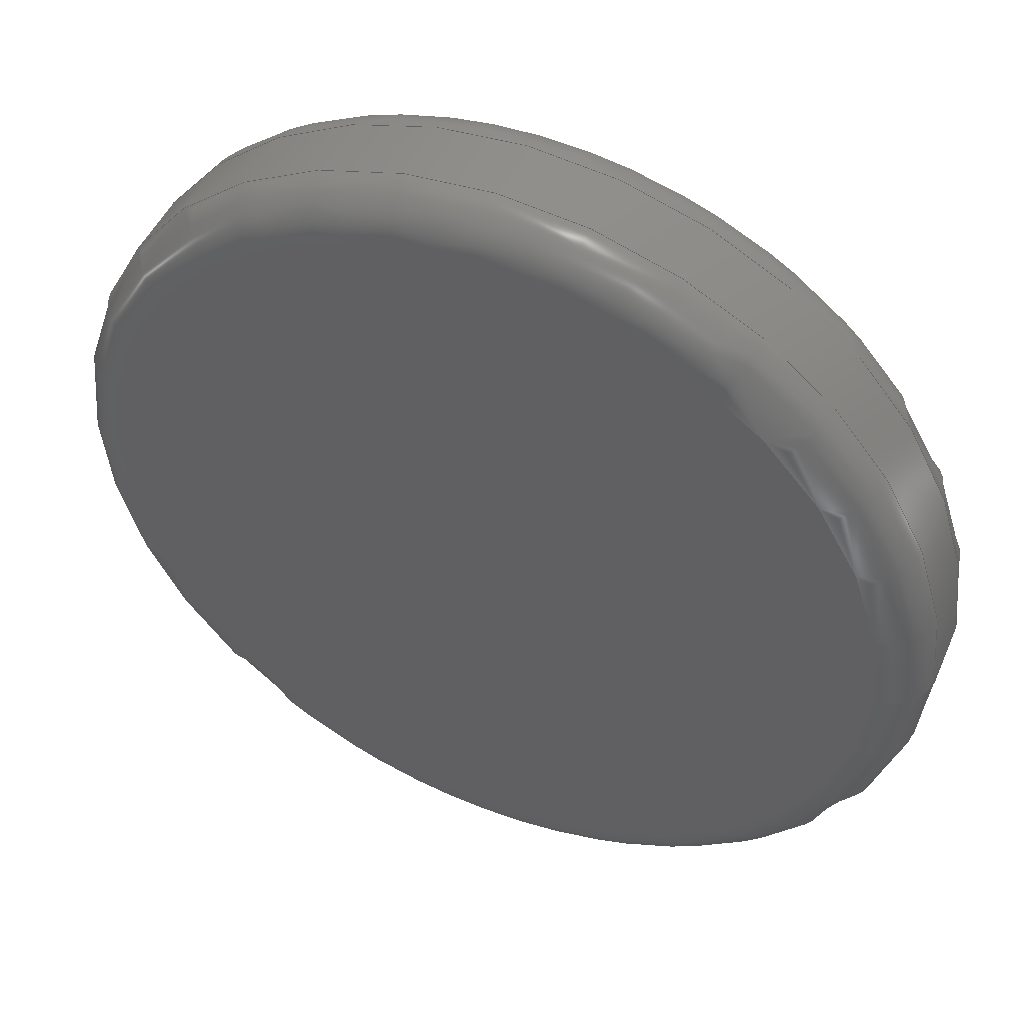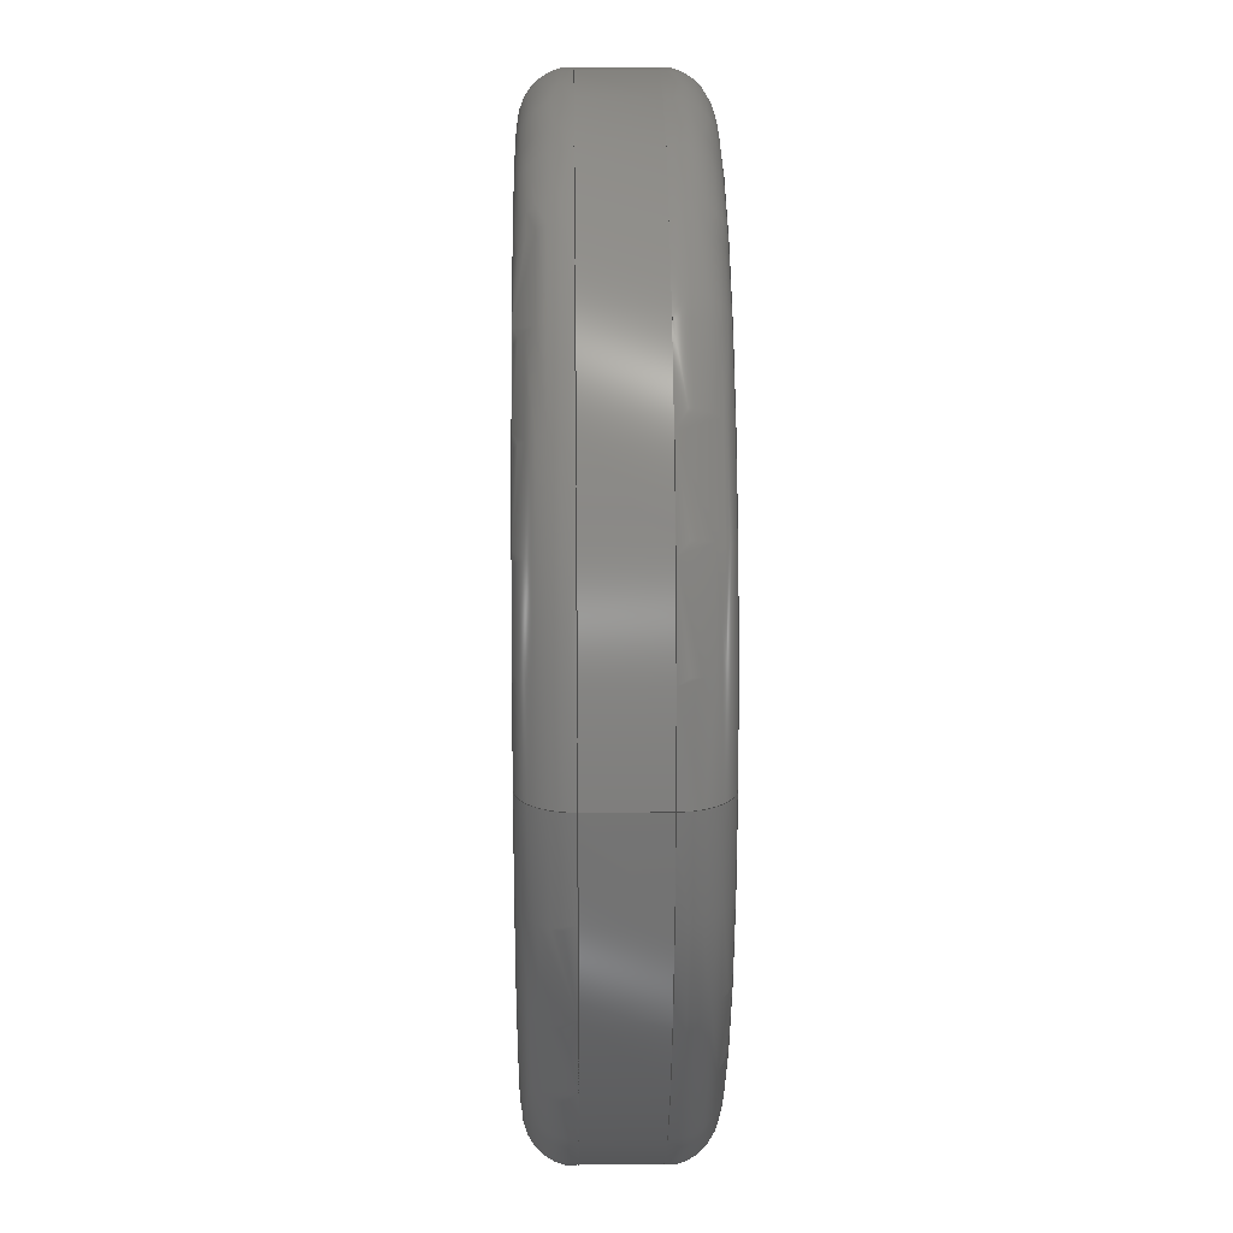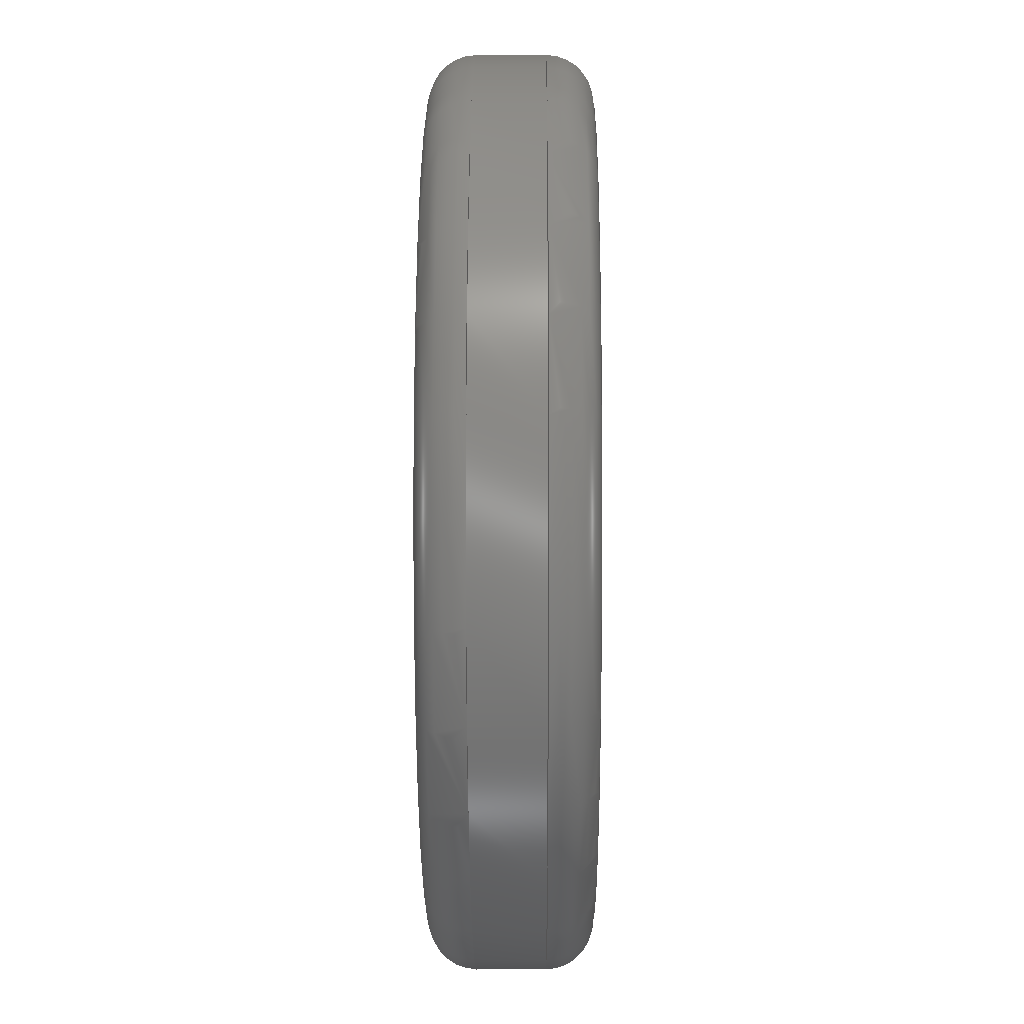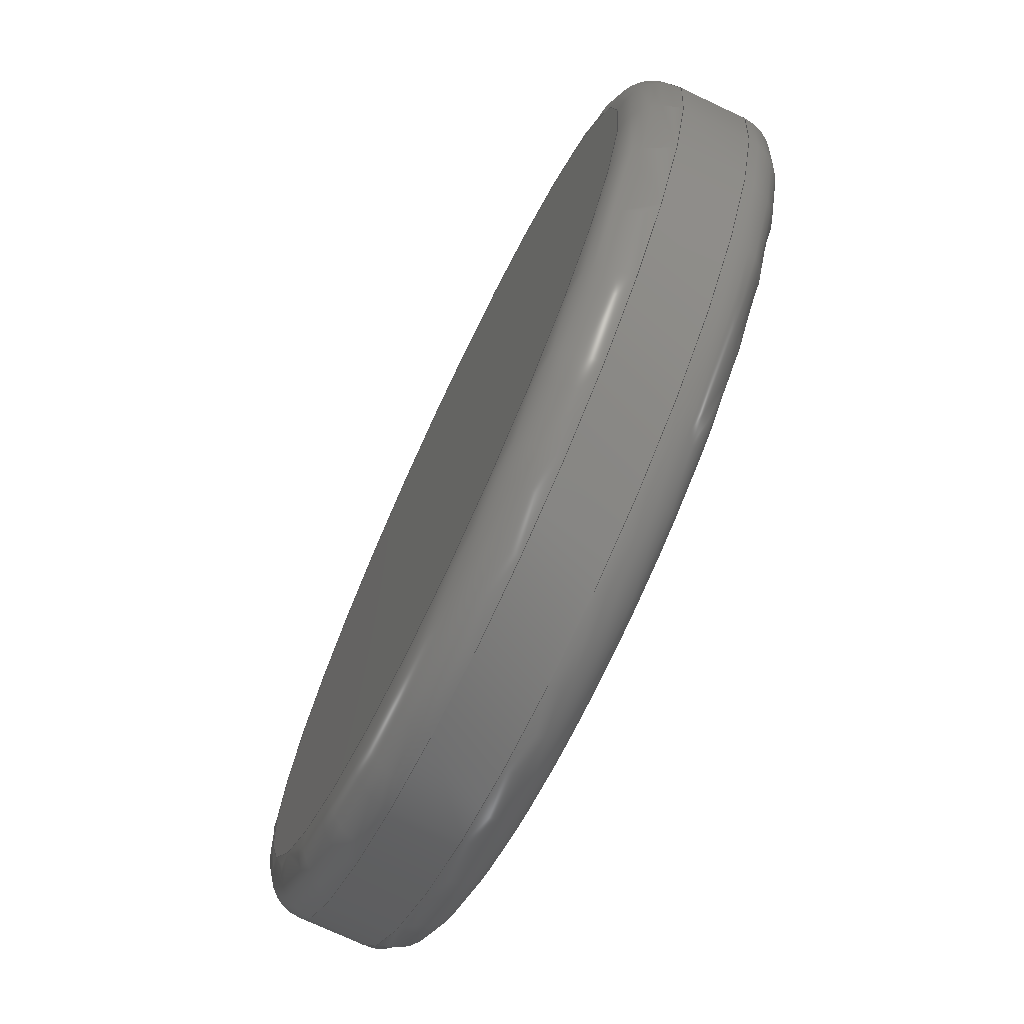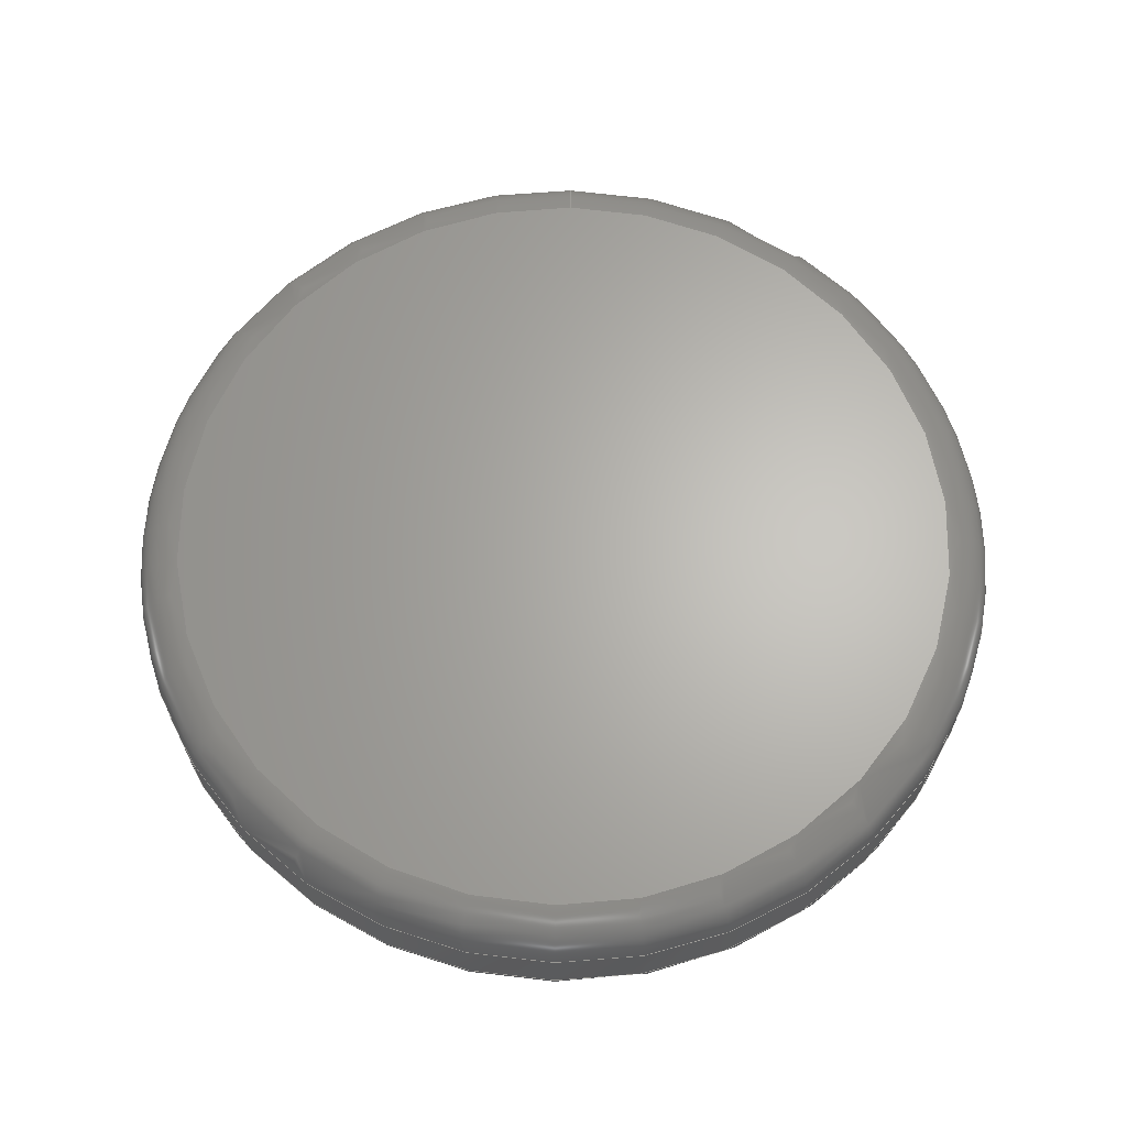
<metadata>
{"format":"step","ext":"step","renderer":"f3d","projection":"perspective","resolution":1024,"background":"white","views":[{"elev":48.9,"azim":23.7,"up":"+Y"},{"elev":17.4,"azim":89.1,"up":"+Y"},{"elev":1.0,"azim":-89.5,"up":"+Y"},{"elev":-73.3,"azim":-115.2,"up":"+Y"},{"elev":65.0,"azim":-88.9,"up":"+Z"}]}
</metadata>
<code>
ISO-10303-21;
DATA;
#1 = APPLICATION_PROTOCOL_DEFINITION('international standard',
  'automotive_design',2000,#2);
#2 = APPLICATION_CONTEXT(
  'core data for automotive mechanical design processes');
#3 = SHAPE_DEFINITION_REPRESENTATION(#4,#10);
#4 = PRODUCT_DEFINITION_SHAPE('','',#5);
#5 = PRODUCT_DEFINITION('design','',#6,#9);
#6 = PRODUCT_DEFINITION_FORMATION('','',#7);
#7 = PRODUCT('ficha','ficha','',(#8));
#8 = PRODUCT_CONTEXT('',#2,'mechanical');
#9 = PRODUCT_DEFINITION_CONTEXT('part definition',#2,'design');
#10 = ADVANCED_BREP_SHAPE_REPRESENTATION('',(#11,#15),#221);
#11 = AXIS2_PLACEMENT_3D('',#12,#13,#14);
#12 = CARTESIAN_POINT('',(0,0,0));
#13 = DIRECTION('',(0,0,1));
#14 = DIRECTION('',(1,0,-0));
#15 = MANIFOLD_SOLID_BREP('',#16);
#16 = CLOSED_SHELL('',(#17,#105,#159,#213,#217));
#17 = ADVANCED_FACE('',(#18),#32,.T.);
#18 = FACE_BOUND('',#19,.F.);
#19 = EDGE_LOOP('',(#20,#50,#77,#78));
#20 = ORIENTED_EDGE('',*,*,#21,.T.);
#21 = EDGE_CURVE('',#22,#24,#26,.T.);
#22 = VERTEX_POINT('',#23);
#23 = CARTESIAN_POINT('',(31.62,-20.5,1));
#24 = VERTEX_POINT('',#25);
#25 = CARTESIAN_POINT('',(31.62,-20.5,2.5));
#26 = SEAM_CURVE('',#27,(#31,#43),.PCURVE_S1);
#27 = LINE('',#28,#29);
#28 = CARTESIAN_POINT('',(31.62,-20.5,0));
#29 = VECTOR('',#30,1);
#30 = DIRECTION('',(0,0,1));
#31 = PCURVE('',#32,#37);
#32 = CYLINDRICAL_SURFACE('',#33,10);
#33 = AXIS2_PLACEMENT_3D('',#34,#35,#36);
#34 = CARTESIAN_POINT('',(21.62,-20.5,0));
#35 = DIRECTION('',(-0,-0,-1));
#36 = DIRECTION('',(1,0,0));
#37 = DEFINITIONAL_REPRESENTATION('',(#38),#42);
#38 = LINE('',#39,#40);
#39 = CARTESIAN_POINT('',(-0,0));
#40 = VECTOR('',#41,1);
#41 = DIRECTION('',(-0,-1));
#42 = ( GEOMETRIC_REPRESENTATION_CONTEXT(2) 
PARAMETRIC_REPRESENTATION_CONTEXT() REPRESENTATION_CONTEXT('2D SPACE',''
  ) );
#43 = PCURVE('',#32,#44);
#44 = DEFINITIONAL_REPRESENTATION('',(#45),#49);
#45 = LINE('',#46,#47);
#46 = CARTESIAN_POINT('',(-6.283,0));
#47 = VECTOR('',#48,1);
#48 = DIRECTION('',(-0,-1));
#49 = ( GEOMETRIC_REPRESENTATION_CONTEXT(2) 
PARAMETRIC_REPRESENTATION_CONTEXT() REPRESENTATION_CONTEXT('2D SPACE',''
  ) );
#50 = ORIENTED_EDGE('',*,*,#51,.T.);
#51 = EDGE_CURVE('',#24,#24,#52,.T.);
#52 = SURFACE_CURVE('',#53,(#58,#65),.PCURVE_S1);
#53 = CIRCLE('',#54,10);
#54 = AXIS2_PLACEMENT_3D('',#55,#56,#57);
#55 = CARTESIAN_POINT('',(21.62,-20.5,2.5));
#56 = DIRECTION('',(0,0,1));
#57 = DIRECTION('',(1,0,0));
#58 = PCURVE('',#32,#59);
#59 = DEFINITIONAL_REPRESENTATION('',(#60),#64);
#60 = LINE('',#61,#62);
#61 = CARTESIAN_POINT('',(-0,-2.5));
#62 = VECTOR('',#63,1);
#63 = DIRECTION('',(-1,0));
#64 = ( GEOMETRIC_REPRESENTATION_CONTEXT(2) 
PARAMETRIC_REPRESENTATION_CONTEXT() REPRESENTATION_CONTEXT('2D SPACE',''
  ) );
#65 = PCURVE('',#66,#71);
#66 = TOROIDAL_SURFACE('',#67,9,1);
#67 = AXIS2_PLACEMENT_3D('',#68,#69,#70);
#68 = CARTESIAN_POINT('',(21.62,-20.5,2.5));
#69 = DIRECTION('',(0,0,1));
#70 = DIRECTION('',(1,0,0));
#71 = DEFINITIONAL_REPRESENTATION('',(#72),#76);
#72 = LINE('',#73,#74);
#73 = CARTESIAN_POINT('',(0,0));
#74 = VECTOR('',#75,1);
#75 = DIRECTION('',(1,0));
#76 = ( GEOMETRIC_REPRESENTATION_CONTEXT(2) 
PARAMETRIC_REPRESENTATION_CONTEXT() REPRESENTATION_CONTEXT('2D SPACE',''
  ) );
#77 = ORIENTED_EDGE('',*,*,#21,.F.);
#78 = ORIENTED_EDGE('',*,*,#79,.F.);
#79 = EDGE_CURVE('',#22,#22,#80,.T.);
#80 = SURFACE_CURVE('',#81,(#86,#93),.PCURVE_S1);
#81 = CIRCLE('',#82,10);
#82 = AXIS2_PLACEMENT_3D('',#83,#84,#85);
#83 = CARTESIAN_POINT('',(21.62,-20.5,1));
#84 = DIRECTION('',(0,0,1));
#85 = DIRECTION('',(1,0,0));
#86 = PCURVE('',#32,#87);
#87 = DEFINITIONAL_REPRESENTATION('',(#88),#92);
#88 = LINE('',#89,#90);
#89 = CARTESIAN_POINT('',(-0,-1));
#90 = VECTOR('',#91,1);
#91 = DIRECTION('',(-1,0));
#92 = ( GEOMETRIC_REPRESENTATION_CONTEXT(2) 
PARAMETRIC_REPRESENTATION_CONTEXT() REPRESENTATION_CONTEXT('2D SPACE',''
  ) );
#93 = PCURVE('',#94,#99);
#94 = TOROIDAL_SURFACE('',#95,9,1);
#95 = AXIS2_PLACEMENT_3D('',#96,#97,#98);
#96 = CARTESIAN_POINT('',(21.62,-20.5,1));
#97 = DIRECTION('',(-0,-0,-1));
#98 = DIRECTION('',(1,0,0));
#99 = DEFINITIONAL_REPRESENTATION('',(#100),#104);
#100 = LINE('',#101,#102);
#101 = CARTESIAN_POINT('',(-0,0));
#102 = VECTOR('',#103,1);
#103 = DIRECTION('',(-1,0));
#104 = ( GEOMETRIC_REPRESENTATION_CONTEXT(2) 
PARAMETRIC_REPRESENTATION_CONTEXT() REPRESENTATION_CONTEXT('2D SPACE',''
  ) );
#105 = ADVANCED_FACE('',(#106),#94,.T.);
#106 = FACE_BOUND('',#107,.F.);
#107 = EDGE_LOOP('',(#108,#130,#131,#132));
#108 = ORIENTED_EDGE('',*,*,#109,.F.);
#109 = EDGE_CURVE('',#22,#110,#112,.T.);
#110 = VERTEX_POINT('',#111);
#111 = CARTESIAN_POINT('',(30.62,-20.5,0));
#112 = SEAM_CURVE('',#113,(#118,#124),.PCURVE_S1);
#113 = CIRCLE('',#114,1);
#114 = AXIS2_PLACEMENT_3D('',#115,#116,#117);
#115 = CARTESIAN_POINT('',(30.62,-20.5,1));
#116 = DIRECTION('',(-0,1,0));
#117 = DIRECTION('',(1,0,0));
#118 = PCURVE('',#94,#119);
#119 = DEFINITIONAL_REPRESENTATION('',(#120),#123);
#120 = B_SPLINE_CURVE_WITH_KNOTS('',1,(#121,#122),.UNSPECIFIED.,.F.,.F.,
  (2,2),(0,1.571),.PIECEWISE_BEZIER_KNOTS.);
#121 = CARTESIAN_POINT('',(0,0));
#122 = CARTESIAN_POINT('',(0,1.571));
#123 = ( GEOMETRIC_REPRESENTATION_CONTEXT(2) 
PARAMETRIC_REPRESENTATION_CONTEXT() REPRESENTATION_CONTEXT('2D SPACE',''
  ) );
#124 = PCURVE('',#94,#125);
#125 = DEFINITIONAL_REPRESENTATION('',(#126),#129);
#126 = B_SPLINE_CURVE_WITH_KNOTS('',1,(#127,#128),.UNSPECIFIED.,.F.,.F.,
  (2,2),(0,1.571),.PIECEWISE_BEZIER_KNOTS.);
#127 = CARTESIAN_POINT('',(-6.283,0));
#128 = CARTESIAN_POINT('',(-6.283,1.571));
#129 = ( GEOMETRIC_REPRESENTATION_CONTEXT(2) 
PARAMETRIC_REPRESENTATION_CONTEXT() REPRESENTATION_CONTEXT('2D SPACE',''
  ) );
#130 = ORIENTED_EDGE('',*,*,#79,.T.);
#131 = ORIENTED_EDGE('',*,*,#109,.T.);
#132 = ORIENTED_EDGE('',*,*,#133,.F.);
#133 = EDGE_CURVE('',#110,#110,#134,.T.);
#134 = SURFACE_CURVE('',#135,(#140,#147),.PCURVE_S1);
#135 = CIRCLE('',#136,9);
#136 = AXIS2_PLACEMENT_3D('',#137,#138,#139);
#137 = CARTESIAN_POINT('',(21.62,-20.5,0));
#138 = DIRECTION('',(0,0,1));
#139 = DIRECTION('',(1,0,0));
#140 = PCURVE('',#94,#141);
#141 = DEFINITIONAL_REPRESENTATION('',(#142),#146);
#142 = LINE('',#143,#144);
#143 = CARTESIAN_POINT('',(-0,1.571));
#144 = VECTOR('',#145,1);
#145 = DIRECTION('',(-1,0));
#146 = ( GEOMETRIC_REPRESENTATION_CONTEXT(2) 
PARAMETRIC_REPRESENTATION_CONTEXT() REPRESENTATION_CONTEXT('2D SPACE',''
  ) );
#147 = PCURVE('',#148,#153);
#148 = PLANE('',#149);
#149 = AXIS2_PLACEMENT_3D('',#150,#151,#152);
#150 = CARTESIAN_POINT('',(21.62,-20.5,0));
#151 = DIRECTION('',(0,0,1));
#152 = DIRECTION('',(1,0,0));
#153 = DEFINITIONAL_REPRESENTATION('',(#154),#158);
#154 = CIRCLE('',#155,9);
#155 = AXIS2_PLACEMENT_2D('',#156,#157);
#156 = CARTESIAN_POINT('',(-3.55e-15,0));
#157 = DIRECTION('',(1,0));
#158 = ( GEOMETRIC_REPRESENTATION_CONTEXT(2) 
PARAMETRIC_REPRESENTATION_CONTEXT() REPRESENTATION_CONTEXT('2D SPACE',''
  ) );
#159 = ADVANCED_FACE('',(#160),#66,.T.);
#160 = FACE_BOUND('',#161,.T.);
#161 = EDGE_LOOP('',(#162,#184,#185,#186));
#162 = ORIENTED_EDGE('',*,*,#163,.F.);
#163 = EDGE_CURVE('',#24,#164,#166,.T.);
#164 = VERTEX_POINT('',#165);
#165 = CARTESIAN_POINT('',(30.62,-20.5,3.5));
#166 = SEAM_CURVE('',#167,(#172,#178),.PCURVE_S1);
#167 = CIRCLE('',#168,1);
#168 = AXIS2_PLACEMENT_3D('',#169,#170,#171);
#169 = CARTESIAN_POINT('',(30.62,-20.5,2.5));
#170 = DIRECTION('',(0,-1,0));
#171 = DIRECTION('',(1,0,0));
#172 = PCURVE('',#66,#173);
#173 = DEFINITIONAL_REPRESENTATION('',(#174),#177);
#174 = B_SPLINE_CURVE_WITH_KNOTS('',1,(#175,#176),.UNSPECIFIED.,.F.,.F.,
  (2,2),(0,1.571),.PIECEWISE_BEZIER_KNOTS.);
#175 = CARTESIAN_POINT('',(0,0));
#176 = CARTESIAN_POINT('',(0,1.571));
#177 = ( GEOMETRIC_REPRESENTATION_CONTEXT(2) 
PARAMETRIC_REPRESENTATION_CONTEXT() REPRESENTATION_CONTEXT('2D SPACE',''
  ) );
#178 = PCURVE('',#66,#179);
#179 = DEFINITIONAL_REPRESENTATION('',(#180),#183);
#180 = B_SPLINE_CURVE_WITH_KNOTS('',1,(#181,#182),.UNSPECIFIED.,.F.,.F.,
  (2,2),(0,1.571),.PIECEWISE_BEZIER_KNOTS.);
#181 = CARTESIAN_POINT('',(6.283,0));
#182 = CARTESIAN_POINT('',(6.283,1.571));
#183 = ( GEOMETRIC_REPRESENTATION_CONTEXT(2) 
PARAMETRIC_REPRESENTATION_CONTEXT() REPRESENTATION_CONTEXT('2D SPACE',''
  ) );
#184 = ORIENTED_EDGE('',*,*,#51,.T.);
#185 = ORIENTED_EDGE('',*,*,#163,.T.);
#186 = ORIENTED_EDGE('',*,*,#187,.F.);
#187 = EDGE_CURVE('',#164,#164,#188,.T.);
#188 = SURFACE_CURVE('',#189,(#194,#201),.PCURVE_S1);
#189 = CIRCLE('',#190,9);
#190 = AXIS2_PLACEMENT_3D('',#191,#192,#193);
#191 = CARTESIAN_POINT('',(21.62,-20.5,3.5));
#192 = DIRECTION('',(0,0,1));
#193 = DIRECTION('',(1,0,0));
#194 = PCURVE('',#66,#195);
#195 = DEFINITIONAL_REPRESENTATION('',(#196),#200);
#196 = LINE('',#197,#198);
#197 = CARTESIAN_POINT('',(0,1.571));
#198 = VECTOR('',#199,1);
#199 = DIRECTION('',(1,0));
#200 = ( GEOMETRIC_REPRESENTATION_CONTEXT(2) 
PARAMETRIC_REPRESENTATION_CONTEXT() REPRESENTATION_CONTEXT('2D SPACE',''
  ) );
#201 = PCURVE('',#202,#207);
#202 = PLANE('',#203);
#203 = AXIS2_PLACEMENT_3D('',#204,#205,#206);
#204 = CARTESIAN_POINT('',(21.62,-20.5,3.5));
#205 = DIRECTION('',(0,0,1));
#206 = DIRECTION('',(1,0,0));
#207 = DEFINITIONAL_REPRESENTATION('',(#208),#212);
#208 = CIRCLE('',#209,9);
#209 = AXIS2_PLACEMENT_2D('',#210,#211);
#210 = CARTESIAN_POINT('',(-3.55e-15,0));
#211 = DIRECTION('',(1,0));
#212 = ( GEOMETRIC_REPRESENTATION_CONTEXT(2) 
PARAMETRIC_REPRESENTATION_CONTEXT() REPRESENTATION_CONTEXT('2D SPACE',''
  ) );
#213 = ADVANCED_FACE('',(#214),#148,.F.);
#214 = FACE_BOUND('',#215,.F.);
#215 = EDGE_LOOP('',(#216));
#216 = ORIENTED_EDGE('',*,*,#133,.T.);
#217 = ADVANCED_FACE('',(#218),#202,.T.);
#218 = FACE_BOUND('',#219,.T.);
#219 = EDGE_LOOP('',(#220));
#220 = ORIENTED_EDGE('',*,*,#187,.T.);
#221 = ( GEOMETRIC_REPRESENTATION_CONTEXT(3) 
GLOBAL_UNCERTAINTY_ASSIGNED_CONTEXT((#225)) GLOBAL_UNIT_ASSIGNED_CONTEXT
((#222,#223,#224)) REPRESENTATION_CONTEXT('Context #1',
  '3D Context with UNIT and UNCERTAINTY') );
#222 = ( LENGTH_UNIT() NAMED_UNIT(*) SI_UNIT(.MILLI.,.METRE.) );
#223 = ( NAMED_UNIT(*) PLANE_ANGLE_UNIT() SI_UNIT($,.RADIAN.) );
#224 = ( NAMED_UNIT(*) SI_UNIT($,.STERADIAN.) SOLID_ANGLE_UNIT() );
#225 = UNCERTAINTY_MEASURE_WITH_UNIT(LENGTH_MEASURE(1e-07),#222,
  'distance_accuracy_value','confusion accuracy');
#226 = PRODUCT_RELATED_PRODUCT_CATEGORY('part',$,(#7));
#227 = MECHANICAL_DESIGN_GEOMETRIC_PRESENTATION_REPRESENTATION('',(#228)
  ,#221);
#228 = STYLED_ITEM('color',(#229),#15);
#229 = PRESENTATION_STYLE_ASSIGNMENT((#230,#236));
#230 = SURFACE_STYLE_USAGE(.BOTH.,#231);
#231 = SURFACE_SIDE_STYLE('',(#232));
#232 = SURFACE_STYLE_FILL_AREA(#233);
#233 = FILL_AREA_STYLE('',(#234));
#234 = FILL_AREA_STYLE_COLOUR('',#235);
#235 = DRAUGHTING_PRE_DEFINED_COLOUR('red');
#236 = CURVE_STYLE('',#237,POSITIVE_LENGTH_MEASURE(0.1),#235);
#237 = DRAUGHTING_PRE_DEFINED_CURVE_FONT('continuous');
ENDSEC;
END-ISO-10303-21;

</code>
